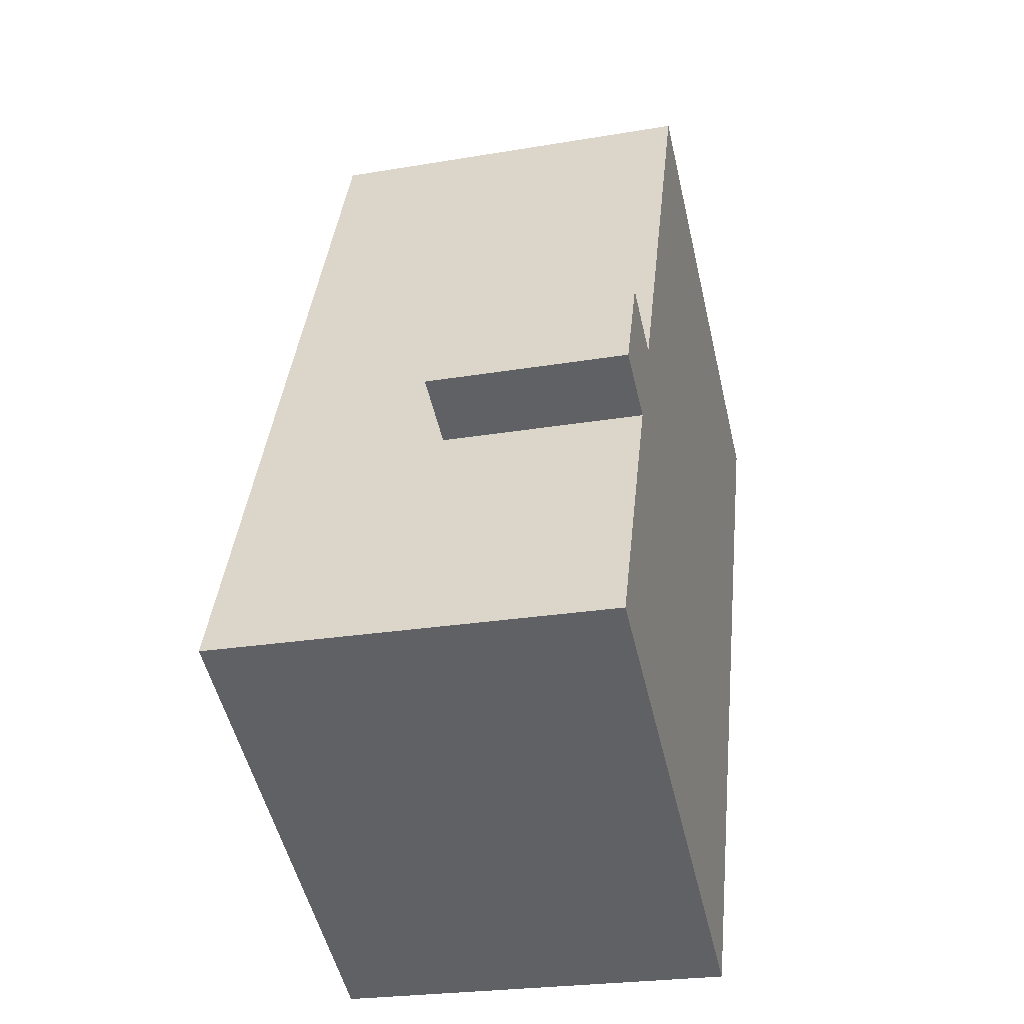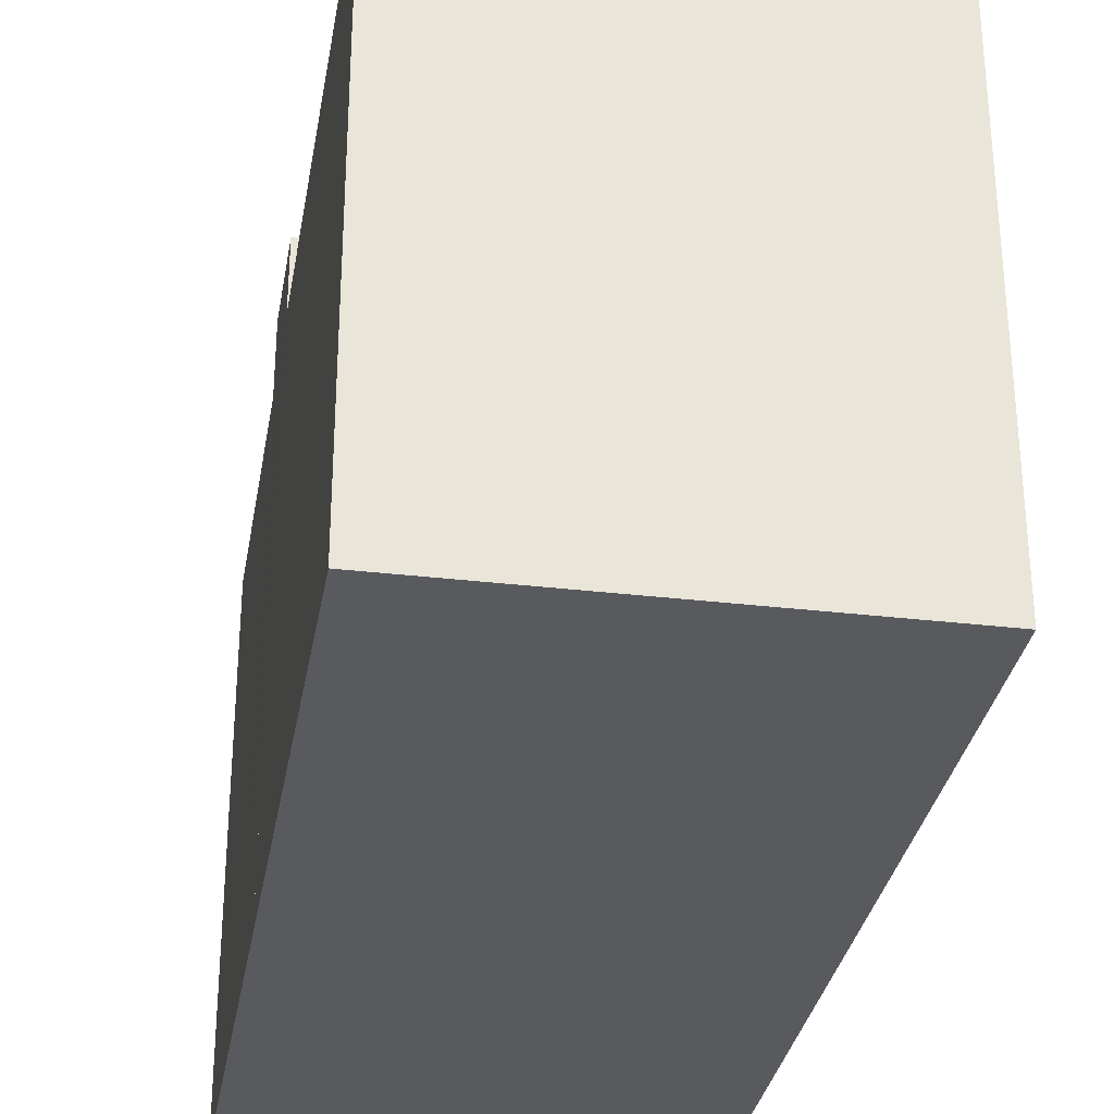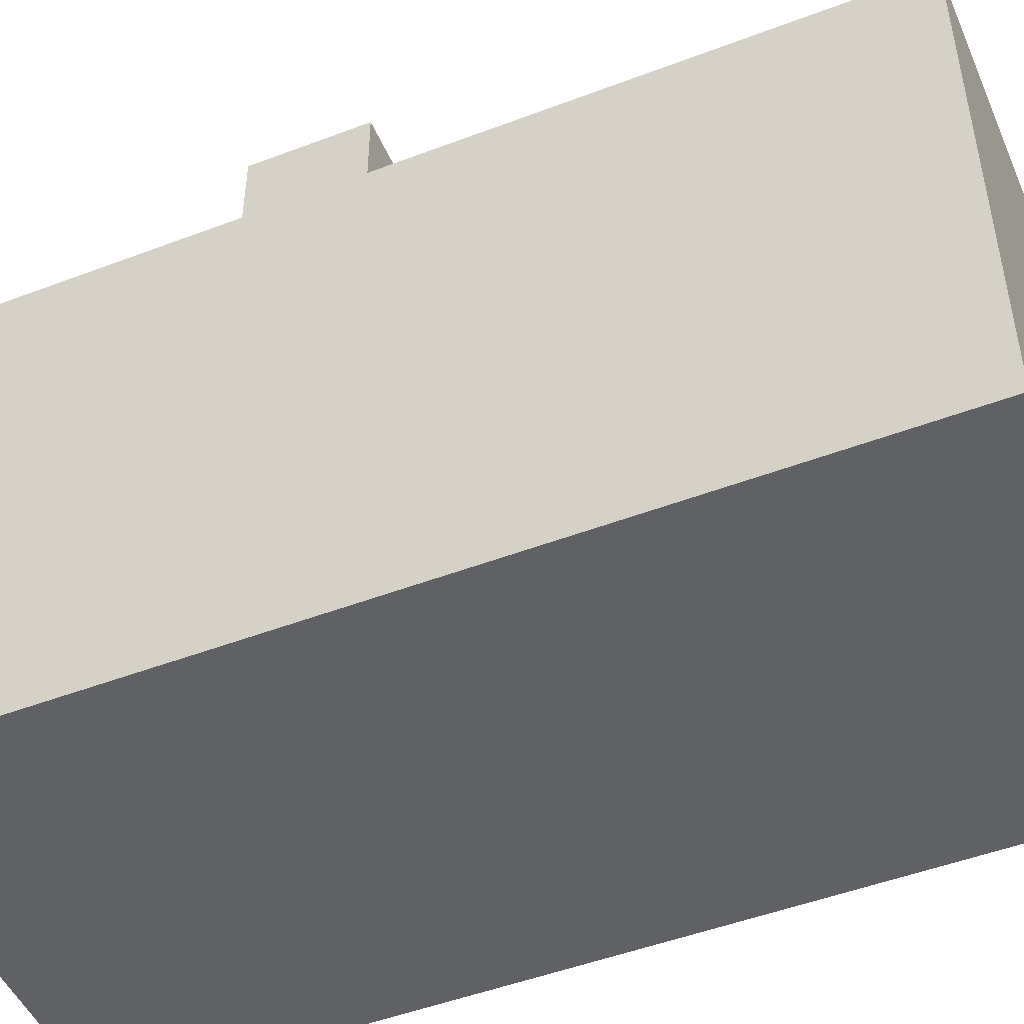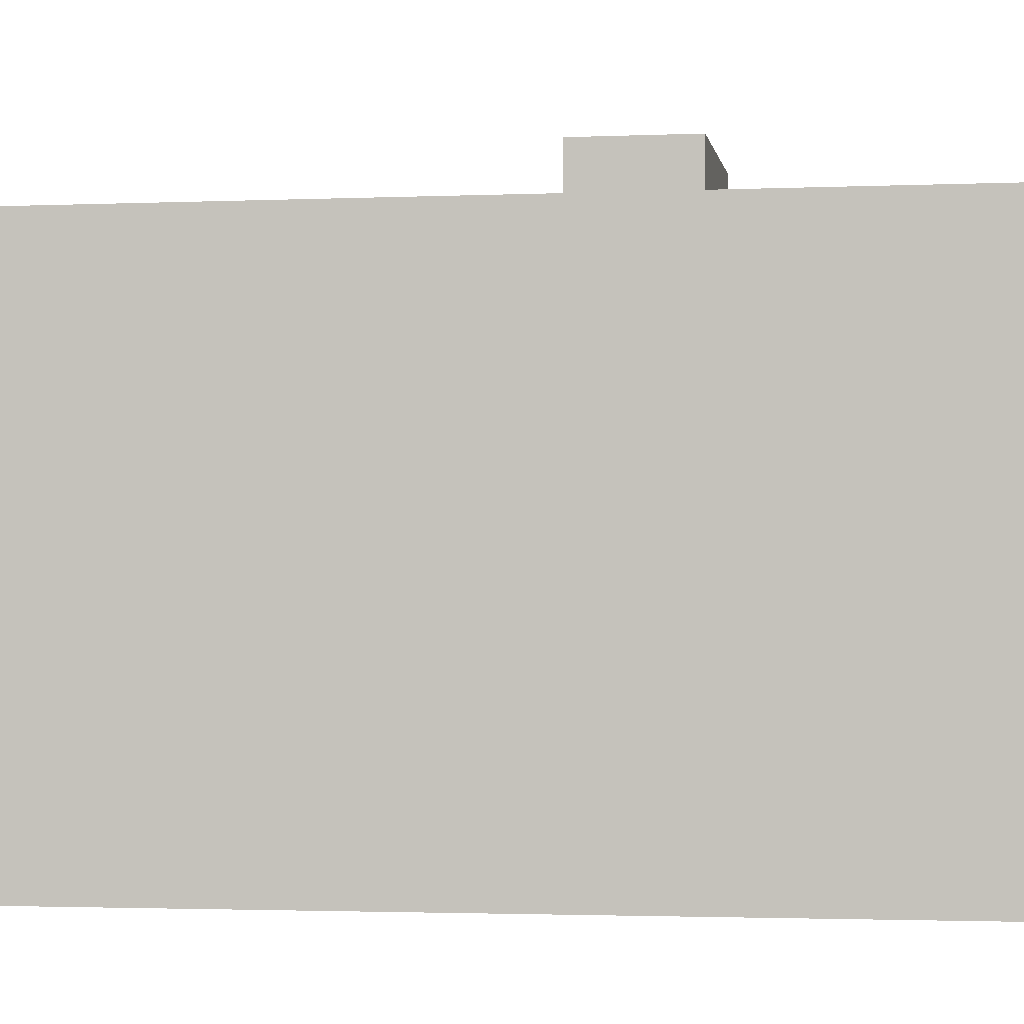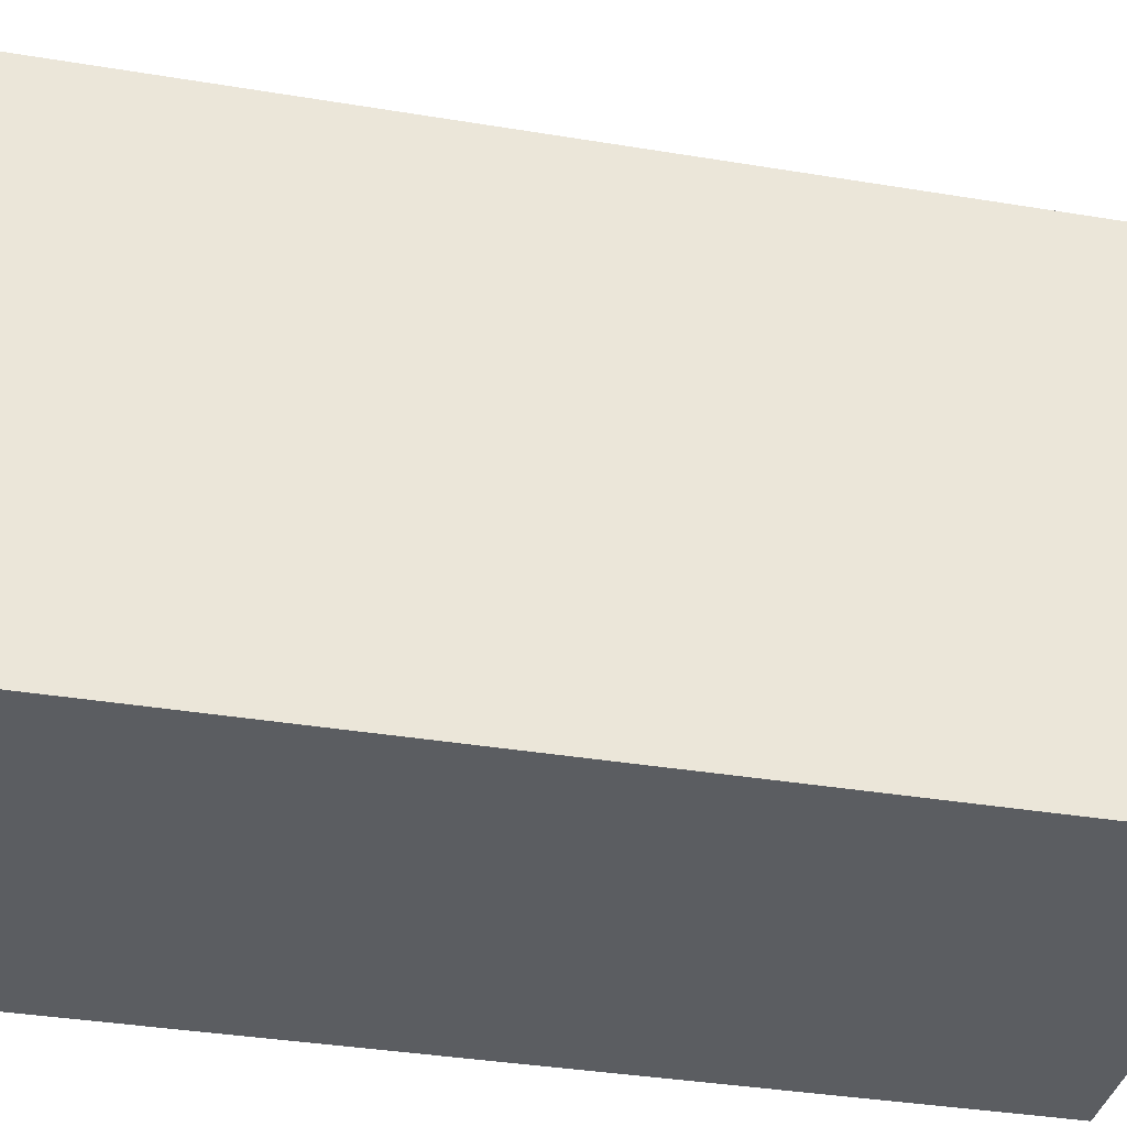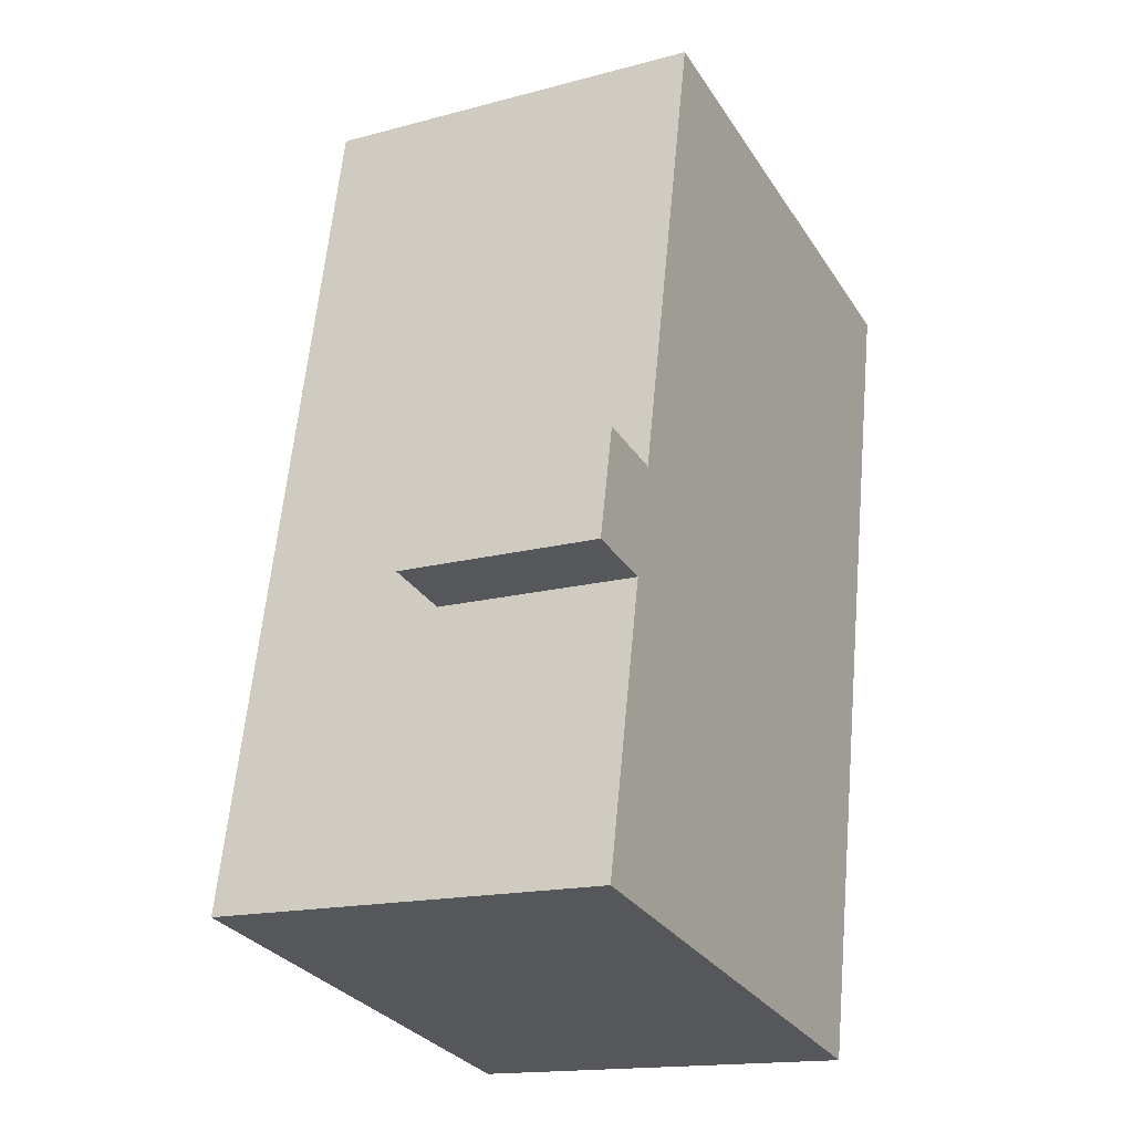
<metadata>
{"format":"obj","ext":"obj","renderer":"f3d","projection":"perspective","resolution":1024,"background":"white","views":[{"elev":-52.1,"azim":-166.9,"up":"+Z"},{"elev":-31.6,"azim":-15.6,"up":"+Y"},{"elev":-49.0,"azim":-73.1,"up":"+Y"},{"elev":-2.2,"azim":93.0,"up":"+Y"},{"elev":-36.0,"azim":71.7,"up":"+Y"},{"elev":-30.2,"azim":-152.8,"up":"+Z"}]}
</metadata>
<code>
v  8.155 20.56 0.867
v  0.079 20.56 -0.744
v  0 20.56 1.259e-15
v  1.555 20.56 -14.71
v  16 20.56 1.7
v  18.01 20.56 -17.36
v  1.598 20.56 -15.12
v  10.17 20.56 -18.19
v  2.014 20.56 -19.06
v  10.64 20.56 -22.65
v  3.659 20.56 -34.62
v  2.486 20.56 -23.52
v  18.06 20.56 -17.87
v  18.48 20.56 -21.82
v  18.49 20.56 -21.9
v  19.67 20.56 -33.13
v  3.685 20.56 -34.87
v  11.84 20.56 -33.98
v  19.67 2.029e-15 -33.13
v  3.685 2.135e-15 -34.87
v  11.84 2.081e-15 -33.98
v  10.17 1.114e-15 -18.19
v  2.014 1.167e-15 -19.06
v  2.486 1.44e-15 -23.52
v  3.659 2.12e-15 -34.62
v  10.64 1.387e-15 -22.65
v  0 0 0
v  1.598 9.257e-16 -15.12
v  1.555 9.007e-16 -14.71
v  0.079 4.556e-17 -0.744
v  16 -1.041e-16 1.7
v  8.155 -5.309e-17 0.867
v  18.01 1.063e-15 -17.36
v  18.49 1.341e-15 -21.9
v  18.06 1.094e-15 -17.87
v  18.48 1.336e-15 -21.82
v  2.143 23.49 -20.27
v  10.64 23.49 -22.65
v  2.486 23.49 -23.52
v  10.17 23.49 -18.19
v  2.103 23.49 -19.9
v  2.014 23.49 -19.06
v  2.103 1.219e-15 -19.9
v  2.143 1.241e-15 -20.27
g defaultobject
f 1 2 3
f 2 1 4
f 4 1 5
f 4 5 6
f 4 6 7
f 7 6 8
f 7 8 9
f 8 6 10
f 10 11 12
f 11 10 6
f 11 6 13
f 11 13 14
f 11 14 15
f 11 15 16
f 11 16 17
f 17 16 18
f 19 18 16
f 18 19 17
f 17 19 20
f 20 19 21
f 22 9 8
f 9 22 23
f 20 11 17
f 11 20 12
f 12 20 24
f 24 20 25
f 26 8 10
f 8 26 22
f 23 7 9
f 7 23 4
f 4 23 2
f 2 23 3
f 3 23 27
f 27 23 28
f 27 28 29
f 27 29 30
f 24 10 12
f 10 24 26
f 27 1 3
f 1 27 5
f 5 27 31
f 31 27 32
f 31 6 5
f 6 31 33
f 6 33 13
f 13 33 14
f 14 33 15
f 15 33 16
f 16 33 34
f 16 34 19
f 34 33 35
f 34 35 36
f 32 33 31
f 33 32 27
f 33 27 30
f 33 30 29
f 33 29 28
f 33 28 22
f 22 28 23
f 22 35 33
f 35 22 26
f 35 26 36
f 36 26 34
f 34 26 24
f 34 24 25
f 34 25 19
f 19 25 20
f 19 20 21
f 37 38 39
f 38 37 40
f 40 37 41
f 40 41 42
f 23 40 42
f 40 23 22
f 22 38 40
f 38 22 26
f 26 39 38
f 39 26 24
f 24 37 39
f 37 24 41
f 41 24 42
f 42 24 43
f 42 43 23
f 43 24 44
f 23 26 22
f 26 23 44
f 26 44 24
f 44 23 43

</code>
